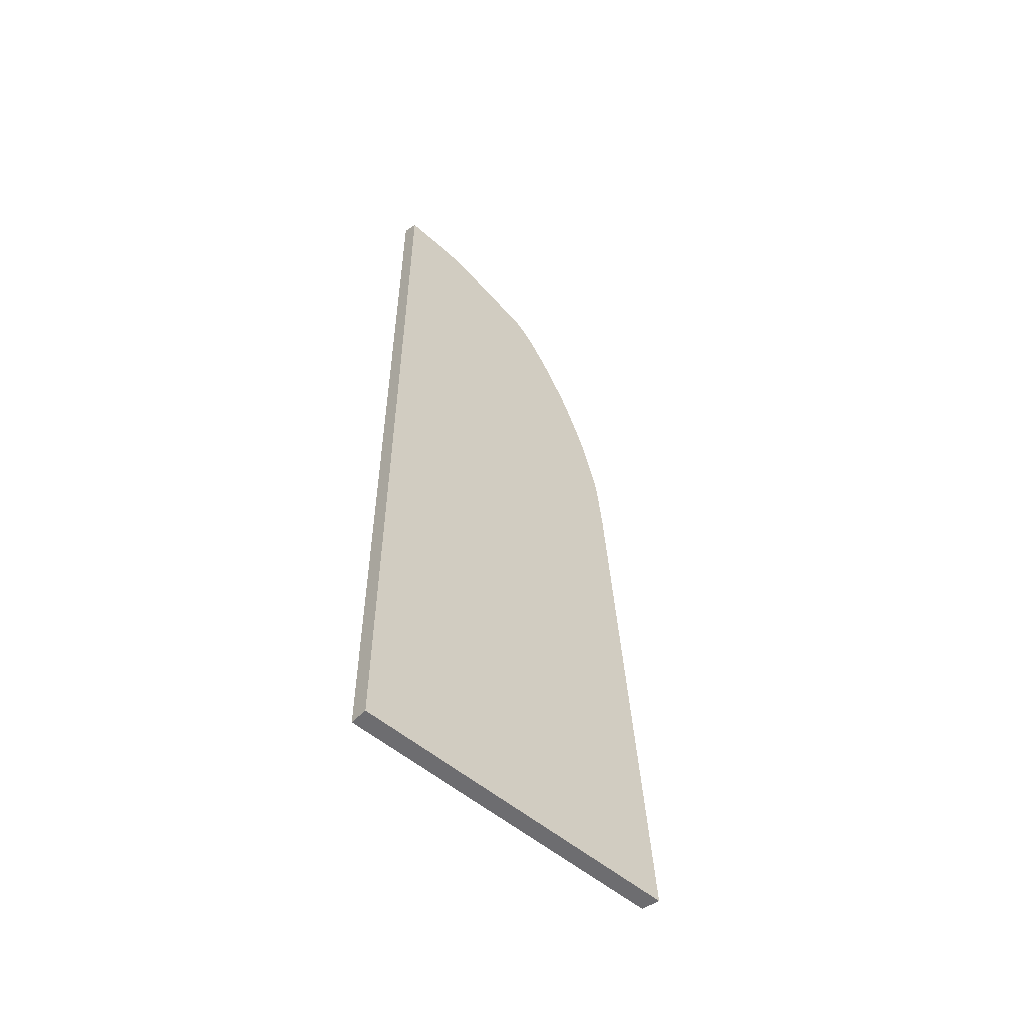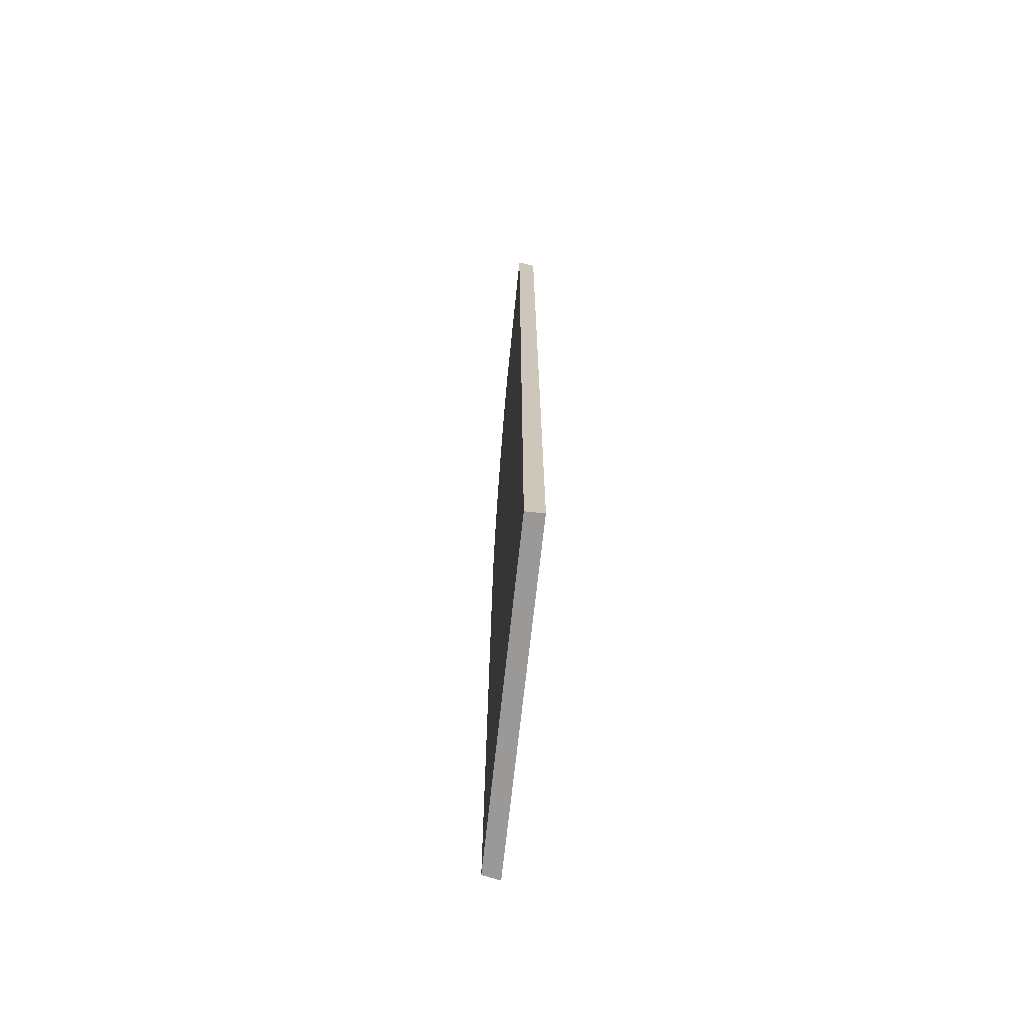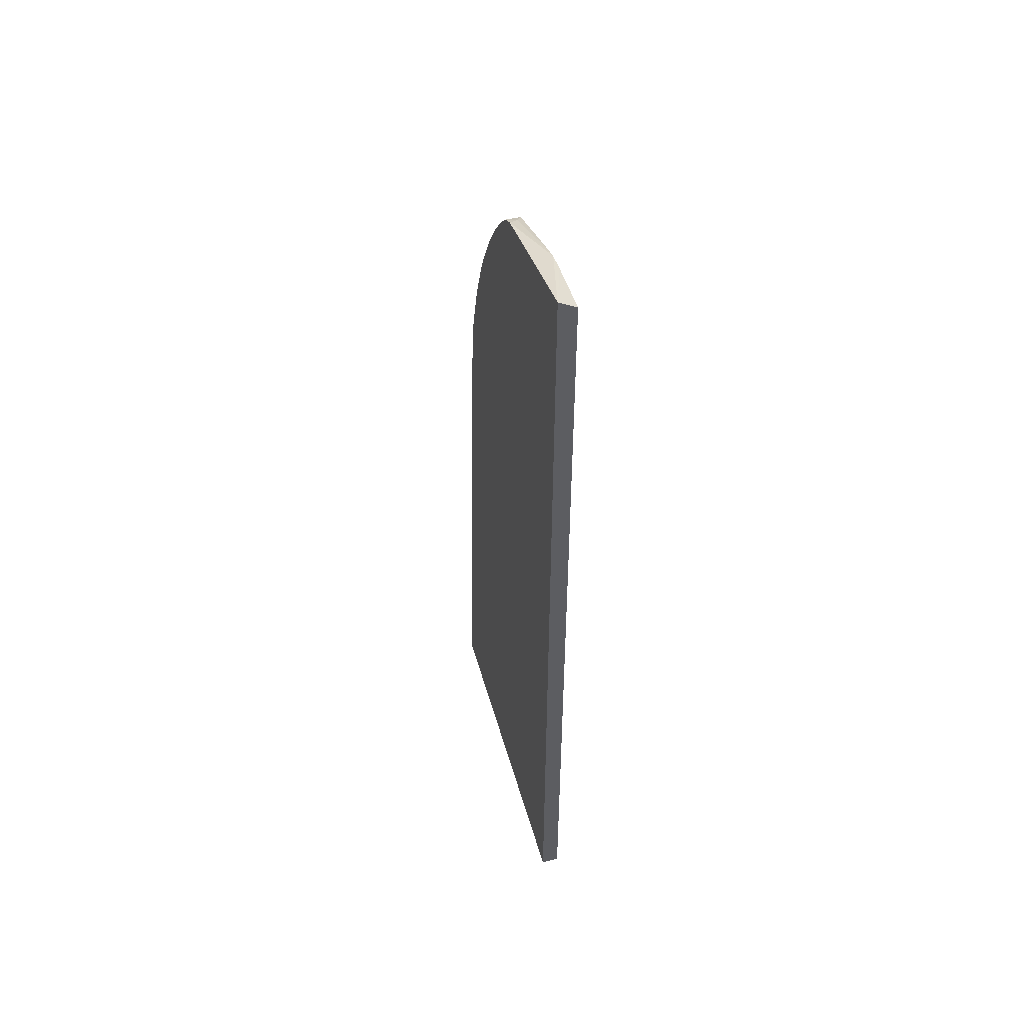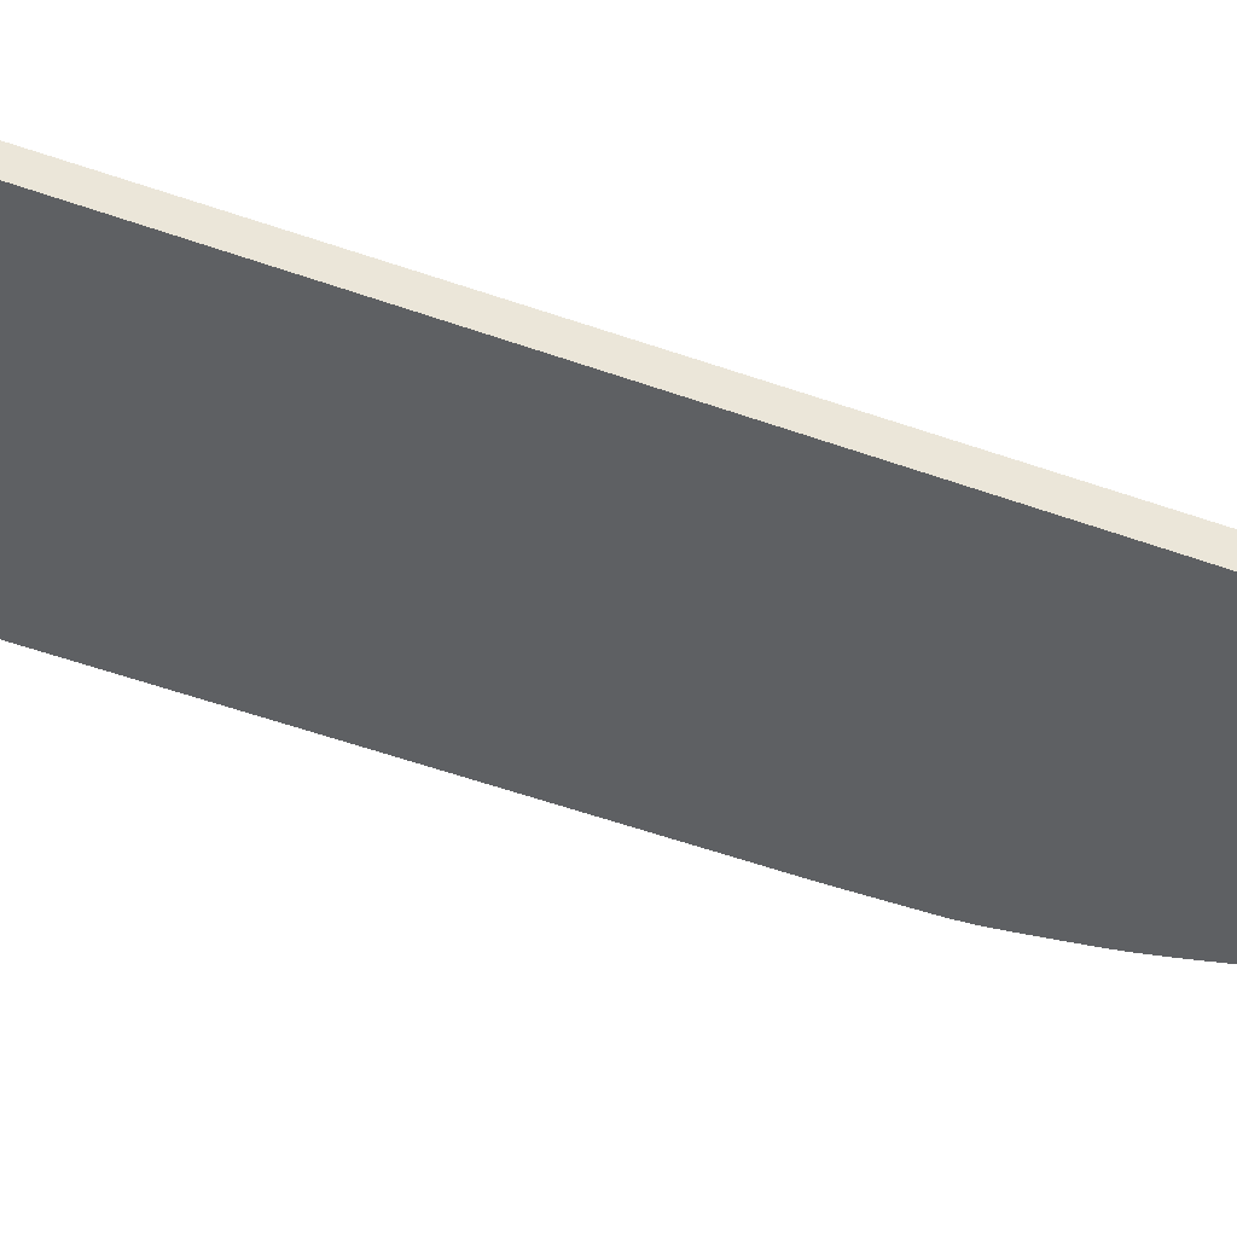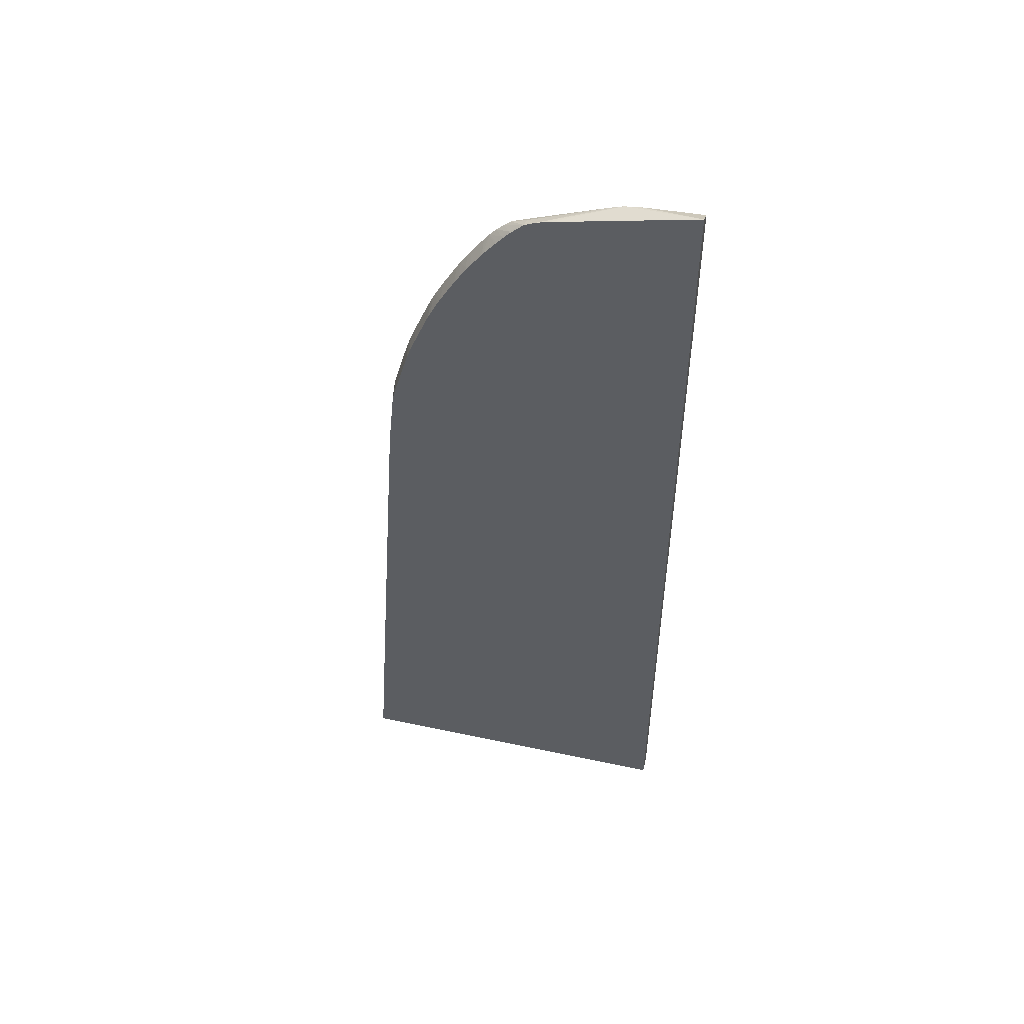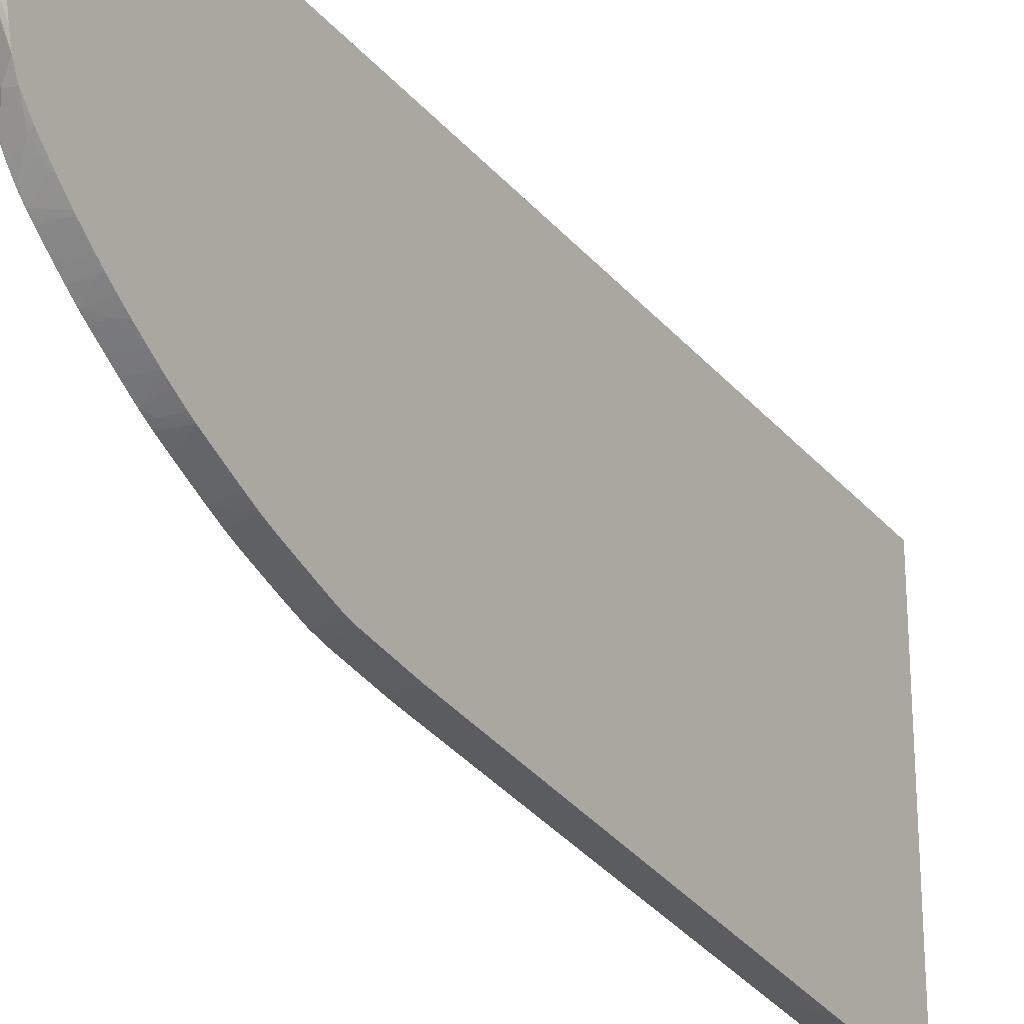
<metadata>
{"format":"obj","ext":"obj","renderer":"f3d","projection":"perspective","resolution":1024,"background":"white","views":[{"elev":-54.1,"azim":47.6,"up":"+Y"},{"elev":-69.1,"azim":-6.1,"up":"+Y"},{"elev":48.5,"azim":-15.5,"up":"+Y"},{"elev":55.6,"azim":111.7,"up":"+Z"},{"elev":50.0,"azim":-76.8,"up":"+Y"},{"elev":-26.4,"azim":-150.0,"up":"+Z"}]}
</metadata>
<code>
v -0.02964 0.02971 -0.01621
v -0.02829 0.02897 -0.01621
v -0.02829 0.02888 -0.01864
v -0.02829 0.02881 -0.02031
v -0.02829 0.02879 -0.02066
v -0.02829 0.02867 -0.02171
v -0.02829 0.02865 -0.02177
v -0.02964 0.02749 -0.02651
v -0.02964 -0.03842 -0.01621
v -0.02829 -0.03842 -0.01621
v -0.02829 0.02865 -0.02179
v -0.02964 0.02725 -0.02746
v -0.02964 -0.03842 -0.04205
v -0.02829 -0.03842 -0.04233
v -0.02829 0.02835 -0.02273
v -0.02956 0.02682 -0.02836
v -0.02964 0.02687 -0.02829
v -0.02889 0.02672 -0.02819
v -0.02948 -0.03842 -0.04208
v -0.02964 -0.03826 -0.04204
v -0.02829 -0.0376 -0.04227
v -0.02935 -0.03842 -0.04211
v -0.02964 -0.03653 -0.04191
v -0.02829 0.02613 -0.02881
v -0.02964 0.02682 -0.02836
v -0.02829 0.02586 -0.02946
v -0.02834 0.02587 -0.02947
v -0.02829 0.02543 -0.03001
v -0.02829 -0.03455 -0.04206
v -0.02964 -0.03624 -0.04189
v -0.02834 0.02546 -0.02997
v -0.02935 0.02588 -0.02943
v -0.02964 0.02596 -0.02929
v -0.02829 0.02495 -0.03053
v -0.02834 0.02495 -0.03052
v -0.02829 -0.03147 -0.04184
v -0.02964 -0.03248 -0.04162
v -0.02935 0.02533 -0.02994
v -0.02964 0.02551 -0.0297
v -0.02829 0.02492 -0.03055
v -0.02829 0.02439 -0.03103
v -0.02834 0.02438 -0.03103
v -0.02924 -0.02944 -0.04149
v -0.02834 -0.02843 -0.04161
v -0.02829 -0.0295 -0.0417
v -0.02964 -0.02944 -0.04141
v -0.02935 0.02482 -0.03038
v -0.02964 0.02478 -0.03033
v -0.02829 0.02388 -0.03143
v -0.02834 0.02388 -0.03142
v -0.02903 0.02376 -0.03133
v -0.02964 0.02374 -0.03118
v -0.02936 0.02414 -0.03094
v -0.02907 -0.02843 -0.04145
v -0.02893 -0.02766 -0.04143
v -0.02829 -0.0264 -0.04147
v -0.02964 -0.02835 -0.04133
v -0.02829 0.0231 -0.032
v -0.02964 0.02356 -0.03132
v -0.02936 0.02326 -0.03162
v -0.02964 -0.02539 -0.04111
v -0.02829 -0.01628 -0.04074
v -0.02829 0.02232 -0.03256
v -0.02868 0.02262 -0.03225
v -0.02964 0.02245 -0.03213
v -0.02829 -0.01431 -0.04059
v -0.02964 -0.008183 -0.03986
v -0.02829 0.0222 -0.03265
v -0.02935 0.022 -0.03252
v -0.02964 0.02194 -0.03248
v -0.02829 -0.005149 -0.03993
v -0.02964 -0.003695 -0.03953
v -0.02829 0.02143 -0.03316
v -0.02834 0.02142 -0.03316
v -0.02964 0.02129 -0.03291
v -0.02829 0.001267 -0.03946
v -0.02964 8.678e-05 -0.03926
v -0.02915 -0.001107 -0.03945
v -0.02829 0.02093 -0.03347
v -0.02834 0.02092 -0.03347
v -0.02911 0.02076 -0.03337
v -0.02964 0.02082 -0.03321
v -0.02941 0.02112 -0.03307
v -0.02964 0.0008871 -0.0392
v -0.02829 0.001928 -0.03941
v -0.02829 0.02046 -0.03375
v -0.02829 0.02009 -0.03396
v -0.02829 0.01996 -0.03404
v -0.02941 0.02024 -0.03361
v -0.02964 0.02047 -0.03342
v -0.02964 0.001928 -0.03912
v -0.02935 0.001928 -0.03918
v -0.02829 0.003015 -0.03932
v -0.02964 0.002941 -0.03904
v -0.02829 0.01916 -0.0345
v -0.02852 0.01951 -0.03424
v -0.02964 0.01877 -0.0344
v -0.02964 0.01953 -0.03397
v -0.02829 0.003068 -0.03932
v -0.02964 0.00699 -0.03862
v -0.02829 0.01805 -0.0351
v -0.02833 0.01807 -0.03509
v -0.02964 0.01837 -0.03462
v -0.02829 0.00699 -0.0389
v -0.02834 0.00699 -0.03889
v -0.02964 0.007263 -0.03858
v -0.02829 0.01722 -0.03552
v -0.02866 0.01753 -0.03529
v -0.02964 0.01814 -0.03474
v -0.02829 0.008004 -0.03872
v -0.02834 0.008004 -0.03871
v -0.02964 0.00789 -0.03847
v -0.02829 0.01605 -0.03601
v -0.02833 0.01716 -0.03553
v -0.02964 0.01678 -0.03541
v -0.02964 0.01727 -0.03518
v -0.02829 0.008984 -0.03846
v -0.02935 0.008017 -0.03849
v -0.02964 0.008444 -0.03832
v -0.02901 0.00863 -0.03841
v -0.02834 0.0161 -0.03598
v -0.02829 0.01485 -0.03652
v -0.02964 0.01635 -0.0356
v -0.02964 0.008997 -0.03817
v -0.02857 0.009311 -0.03831
v -0.02829 0.009958 -0.03819
v -0.02829 0.01407 -0.03684
v -0.02964 0.01611 -0.03569
v -0.02964 0.01002 -0.03787
v -0.02829 0.011 -0.03789
v -0.02964 0.01407 -0.03654
v -0.02829 0.01309 -0.03722
v -0.02838 0.01305 -0.03722
v -0.02935 0.01307 -0.037
v -0.02964 0.01307 -0.03693
v -0.02964 0.01102 -0.03758
v -0.02829 0.01201 -0.03758
v -0.02964 0.01166 -0.03739
v -0.02829 0.01305 -0.03724
v -0.02829 0.01295 -0.03728
v -0.02875 0.01249 -0.03734
v -0.02964 0.01249 -0.03713
v -0.02964 0.01218 -0.03724
v -0.02829 0.01211 -0.03755
v -0.02829 0.01229 -0.03749
f 1 2 3
f 1 3 4
f 1 4 5
f 1 5 6
f 1 6 7
f 1 7 8
f 1 8 12
f 1 12 17
f 1 17 25
f 1 25 33
f 1 33 39
f 1 39 48
f 1 48 52
f 1 52 59
f 1 59 65
f 1 65 70
f 1 70 75
f 1 75 82
f 1 82 90
f 1 90 98
f 1 98 97
f 1 97 103
f 1 103 109
f 1 109 116
f 1 116 115
f 1 115 123
f 1 123 128
f 1 128 131
f 1 131 135
f 1 135 142
f 1 142 143
f 1 143 138
f 1 138 136
f 1 136 129
f 1 129 124
f 1 124 119
f 1 119 112
f 1 112 106
f 1 106 100
f 1 100 94
f 1 94 91
f 1 91 84
f 1 84 77
f 1 77 72
f 1 72 67
f 1 67 61
f 1 61 57
f 1 57 46
f 1 46 37
f 1 37 30
f 1 30 23
f 1 23 20
f 1 20 13
f 1 13 9
f 1 9 10
f 1 10 2
f 2 10 14
f 2 14 21
f 2 21 29
f 2 29 36
f 2 36 45
f 2 45 56
f 2 56 62
f 2 62 66
f 2 66 71
f 2 71 76
f 2 76 85
f 2 85 93
f 2 93 99
f 2 99 104
f 2 104 110
f 2 110 117
f 2 117 126
f 2 126 130
f 2 130 137
f 2 137 144
f 2 144 145
f 2 145 140
f 2 140 139
f 2 139 132
f 2 132 127
f 2 127 122
f 2 122 113
f 2 113 107
f 2 107 101
f 2 101 95
f 2 95 88
f 2 88 87
f 2 87 86
f 2 86 79
f 2 79 73
f 2 73 68
f 2 68 63
f 2 63 58
f 2 58 49
f 2 49 41
f 2 41 40
f 2 40 34
f 2 34 28
f 2 28 26
f 2 26 24
f 2 24 15
f 2 15 11
f 2 11 7
f 2 7 6
f 2 6 5
f 2 5 4
f 2 4 3
f 7 11 12
f 7 12 8
f 9 13 19
f 9 19 22
f 9 22 14
f 9 14 10
f 11 15 12
f 12 16 17
f 12 15 18
f 12 18 16
f 13 20 19
f 14 22 20
f 14 20 23
f 14 23 21
f 15 24 18
f 16 25 17
f 16 18 26
f 16 26 27
f 16 27 28
f 16 28 25
f 18 24 26
f 19 20 22
f 21 23 29
f 23 30 29
f 25 28 31
f 25 31 32
f 25 32 33
f 26 28 27
f 28 34 35
f 28 35 31
f 29 30 36
f 30 37 36
f 31 35 32
f 32 35 38
f 32 38 33
f 33 38 39
f 34 40 35
f 35 40 41
f 35 41 42
f 35 42 38
f 36 37 43
f 36 43 44
f 36 44 45
f 37 46 43
f 38 42 47
f 38 47 48
f 38 48 39
f 41 49 42
f 42 48 47
f 42 49 50
f 42 50 51
f 42 51 52
f 42 52 53
f 42 53 48
f 43 46 54
f 43 54 44
f 44 54 55
f 44 55 56
f 44 56 45
f 46 57 55
f 46 55 54
f 48 53 52
f 49 58 50
f 50 58 51
f 51 59 52
f 51 58 60
f 51 60 59
f 55 57 61
f 55 61 62
f 55 62 56
f 58 63 64
f 58 64 65
f 58 65 60
f 59 60 65
f 61 66 62
f 61 67 66
f 63 68 69
f 63 69 65
f 63 65 64
f 65 69 70
f 66 67 71
f 67 72 71
f 68 73 74
f 68 74 69
f 69 74 70
f 70 74 75
f 71 72 76
f 72 77 78
f 72 78 76
f 73 79 74
f 74 79 80
f 74 80 81
f 74 81 82
f 74 82 83
f 74 83 75
f 75 83 82
f 76 84 85
f 76 78 77
f 76 77 84
f 79 86 80
f 80 86 87
f 80 87 81
f 81 87 88
f 81 88 89
f 81 89 90
f 81 90 82
f 84 91 92
f 84 92 85
f 85 92 94
f 85 94 93
f 88 95 96
f 88 96 97
f 88 97 98
f 88 98 89
f 89 98 90
f 91 94 92
f 93 94 99
f 94 100 99
f 95 101 102
f 95 102 97
f 95 97 96
f 97 102 103
f 99 100 105
f 99 105 104
f 100 106 105
f 101 107 108
f 101 108 102
f 102 108 109
f 102 109 103
f 104 105 111
f 104 111 110
f 105 106 111
f 106 112 111
f 107 113 114
f 107 114 115
f 107 115 108
f 108 116 109
f 108 115 116
f 110 111 117
f 111 112 118
f 111 118 117
f 112 119 120
f 112 120 118
f 113 121 114
f 113 122 121
f 114 121 115
f 115 121 123
f 117 120 119
f 117 119 124
f 117 124 125
f 117 125 126
f 117 118 120
f 121 122 123
f 122 127 128
f 122 128 123
f 124 129 126
f 124 126 125
f 126 129 130
f 127 131 128
f 127 132 133
f 127 133 134
f 127 134 135
f 127 135 131
f 129 136 130
f 130 136 138
f 130 138 137
f 132 139 133
f 133 139 140
f 133 140 134
f 134 140 141
f 134 141 135
f 135 141 142
f 137 138 143
f 137 143 144
f 140 145 141
f 141 145 144
f 141 144 143
f 141 143 142

</code>
